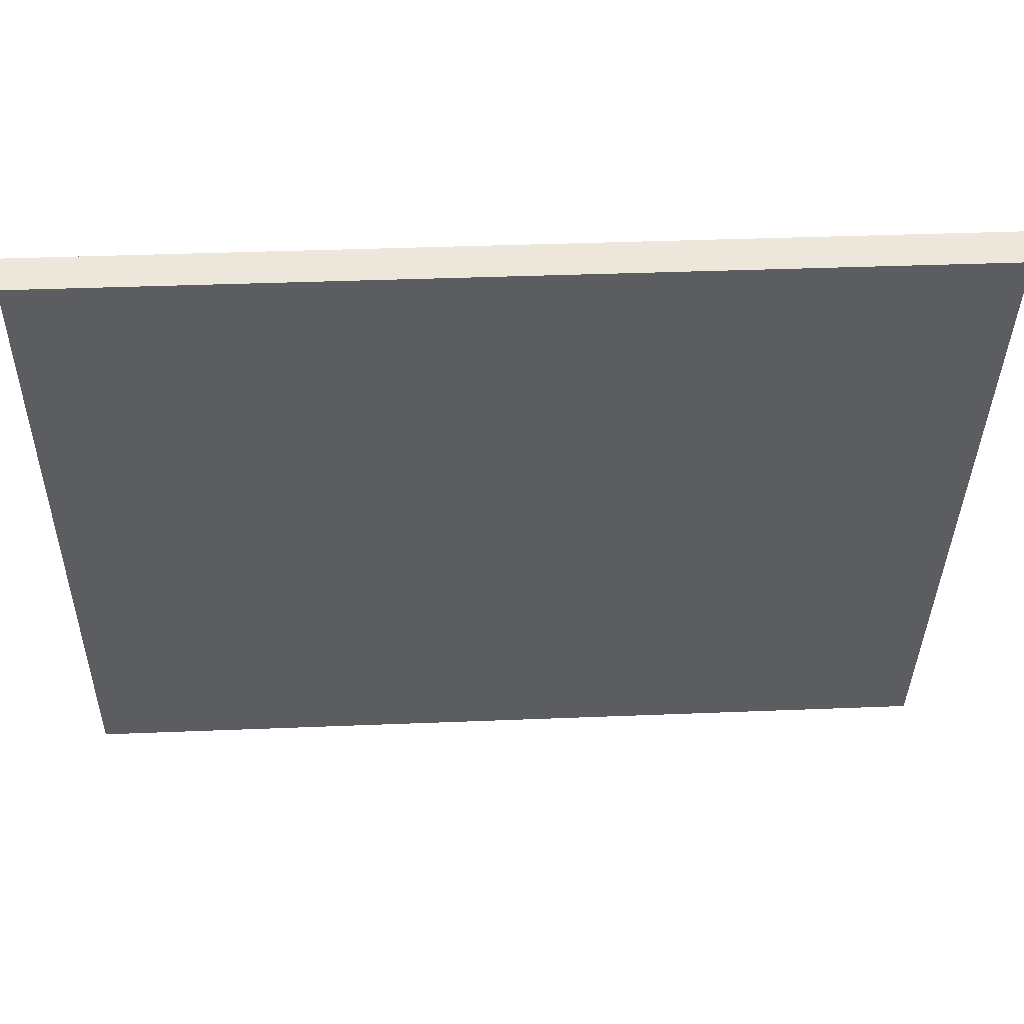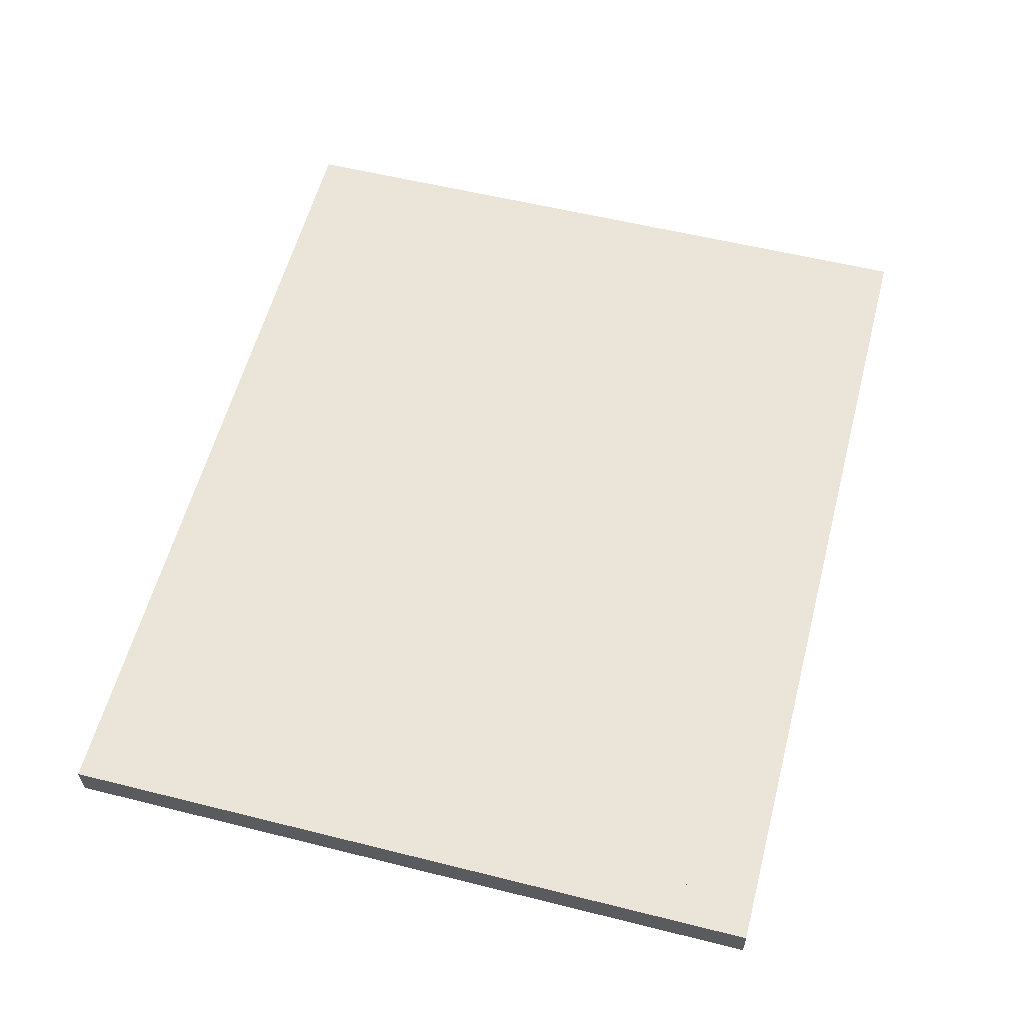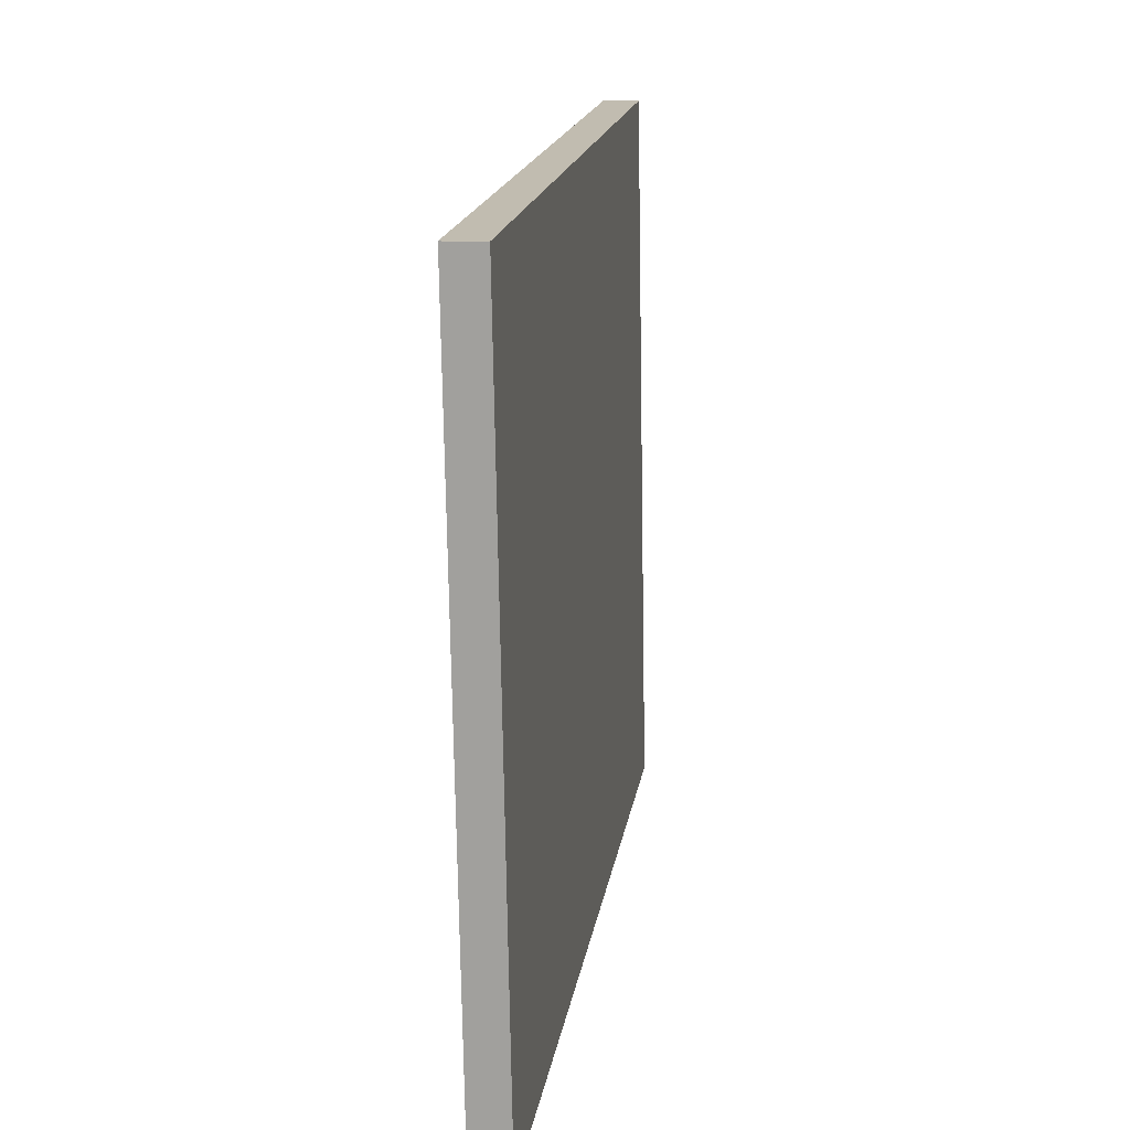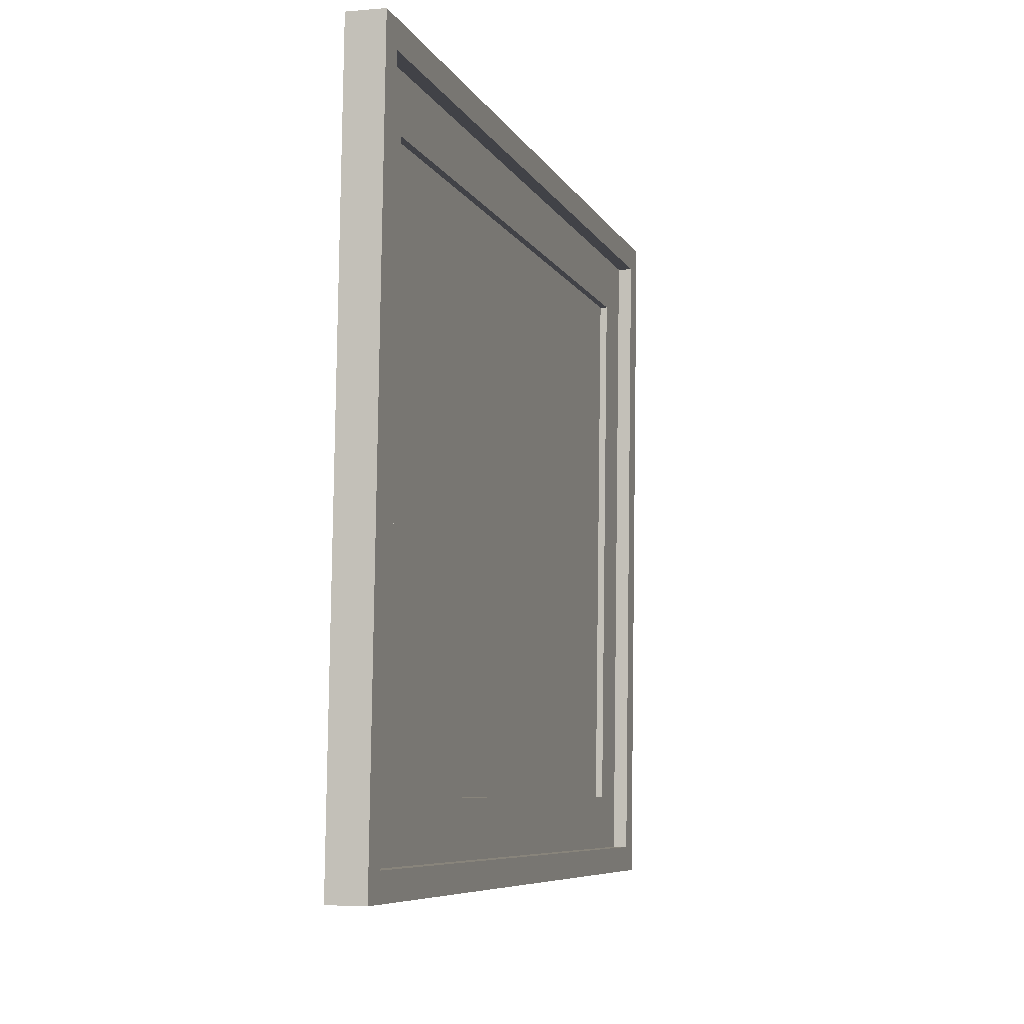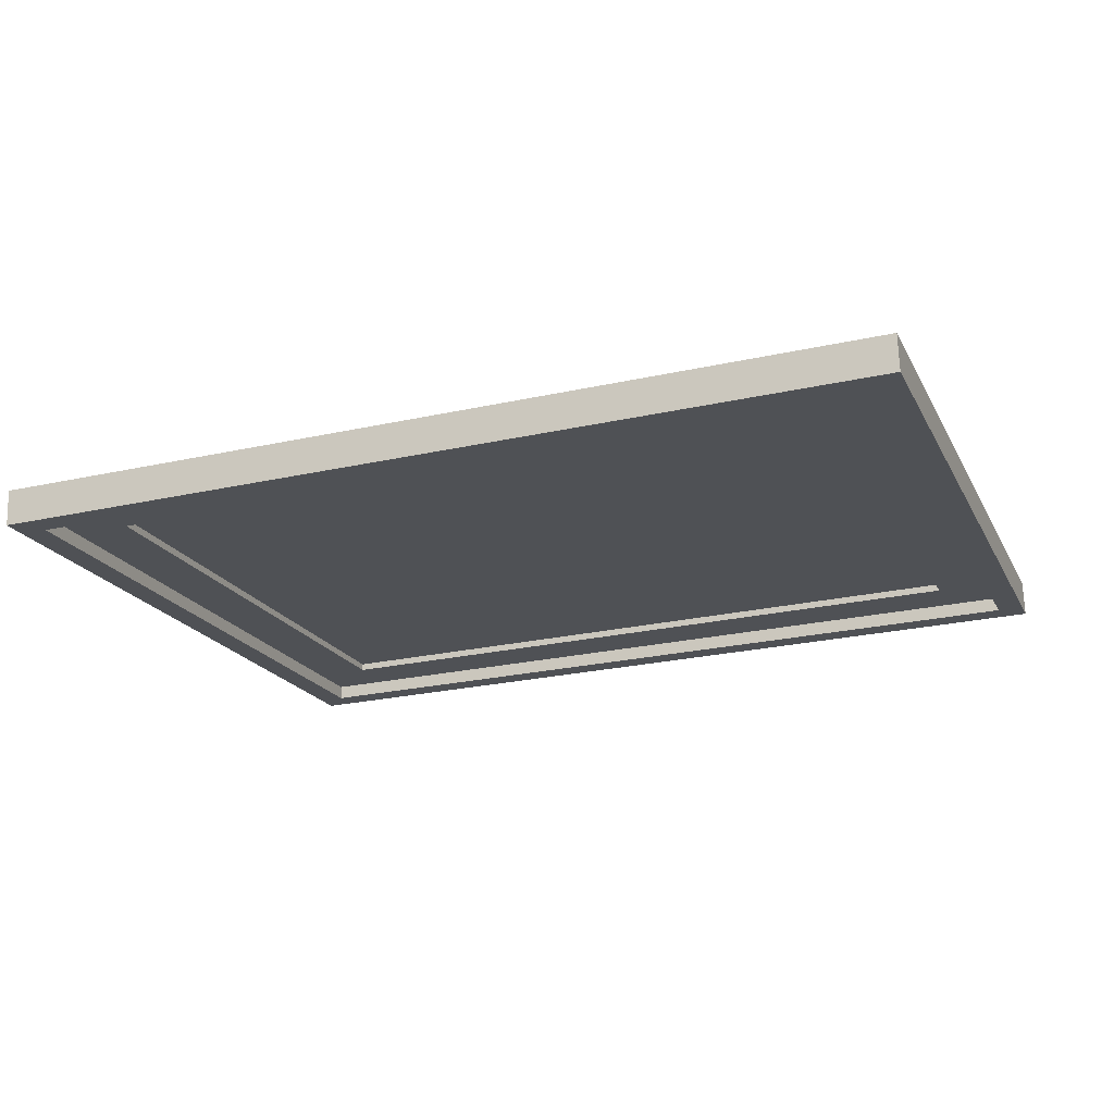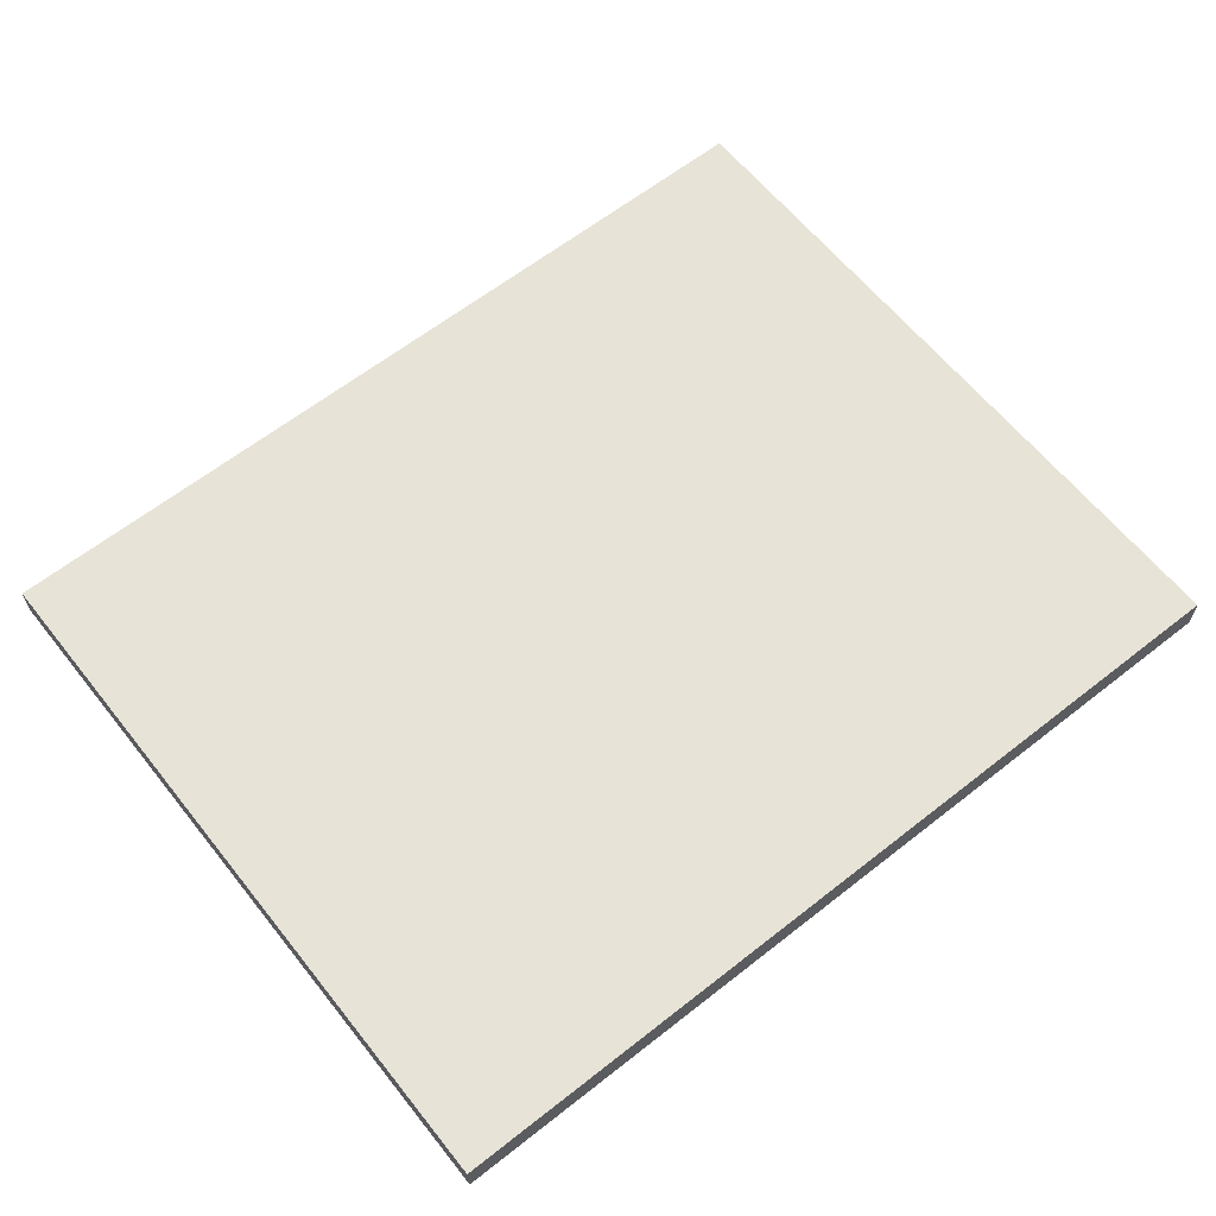
<metadata>
{"format":"obj","ext":"obj","renderer":"f3d","projection":"perspective","resolution":1024,"background":"white","views":[{"elev":54.6,"azim":-1.5,"up":"+Y"},{"elev":60.1,"azim":-76.2,"up":"+Z"},{"elev":17.6,"azim":-80.4,"up":"+Y"},{"elev":-8.0,"azim":107.8,"up":"+Y"},{"elev":-20.3,"azim":-160.8,"up":"+Z"},{"elev":60.7,"azim":140.6,"up":"+Z"}]}
</metadata>
<code>
v -212.1 40.25 467
v -211.8 57.76 466.7
v -211.8 57.76 466.9
v -212.1 40.26 467.3
v -188.5 56.98 465.7
v -188.5 56.98 465.9
v -210.1 57.34 466.4
v -210.1 57.34 466.2
v -188.4 39.86 466.7
v -188.1 57.37 466.3
v -188.1 57.37 466.1
v -188.4 39.86 466.5
v -212.1 40.24 466.6
v -211.8 57.75 466.3
v -210.4 40.6 466.6
v -188.8 40.24 466
v -186.8 58.65 465.6
v -187.1 38.51 466
v -212.1 38.93 466.6
v -211.8 59.06 466.2
v -212.9 38.15 467.3
v -186.3 37.71 466.7
v -186 59.45 466.2
v -212.5 59.89 466.9
v -210.4 40.6 466.8
v -188.8 40.25 466.2
v -212.1 38.92 466.2
v -187.2 38.51 465.6
v -212.9 38.13 466.2
v -212.6 59.87 465.8
v -211.8 59.06 465.8
v -186 59.43 465.1
v -186.8 58.64 465.2
v -186.4 37.69 465.6
f 1 2 4
f 4 2 3
f 5 6 8
f 8 6 7
f 4 9 3
f 3 9 10
f 11 12 10
f 10 12 9
f 13 14 1
f 1 14 2
f 11 12 2
f 2 12 1
f 16 13 15
f 15 13 14
f 15 14 8
f 8 14 17
f 8 17 5
f 5 17 16
f 17 18 16
f 16 18 19
f 16 19 13
f 17 14 20
f 21 22 9
f 9 22 23
f 9 23 10
f 10 23 3
f 23 24 3
f 3 24 4
f 24 21 4
f 4 21 9
f 15 8 25
f 25 8 7
f 11 10 2
f 2 10 3
f 26 16 25
f 25 16 15
f 5 16 6
f 6 16 26
f 9 12 4
f 4 12 1
f 28 29 27
f 27 29 30
f 27 30 31
f 31 30 32
f 31 32 33
f 33 32 28
f 32 34 28
f 28 34 29
f 18 28 19
f 19 28 27
f 34 22 29
f 29 22 21
f 27 31 19
f 19 31 20
f 19 20 13
f 20 14 13
f 23 32 24
f 24 32 30
f 33 28 17
f 17 28 18
f 30 29 24
f 24 29 21
f 34 32 22
f 22 32 23
f 33 17 31
f 31 17 20
f 6 26 7
f 7 26 25

</code>
